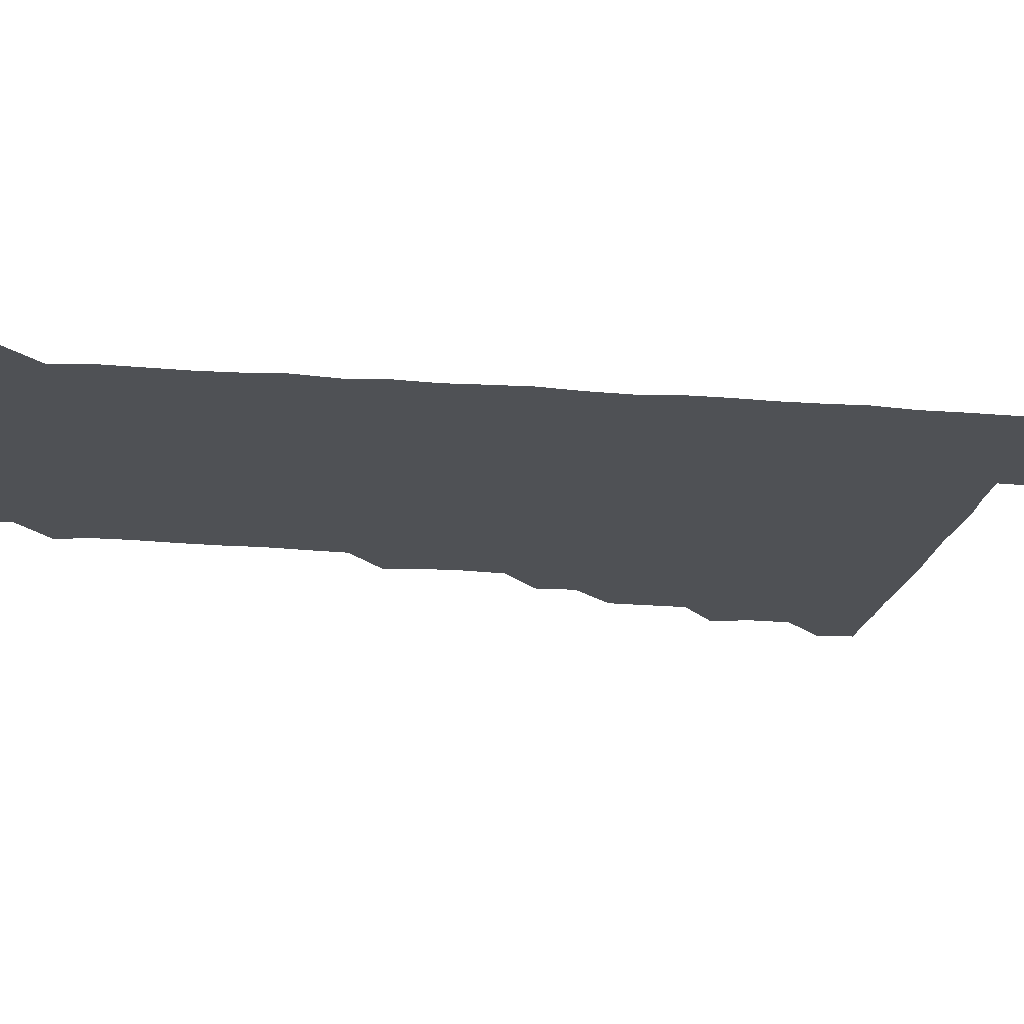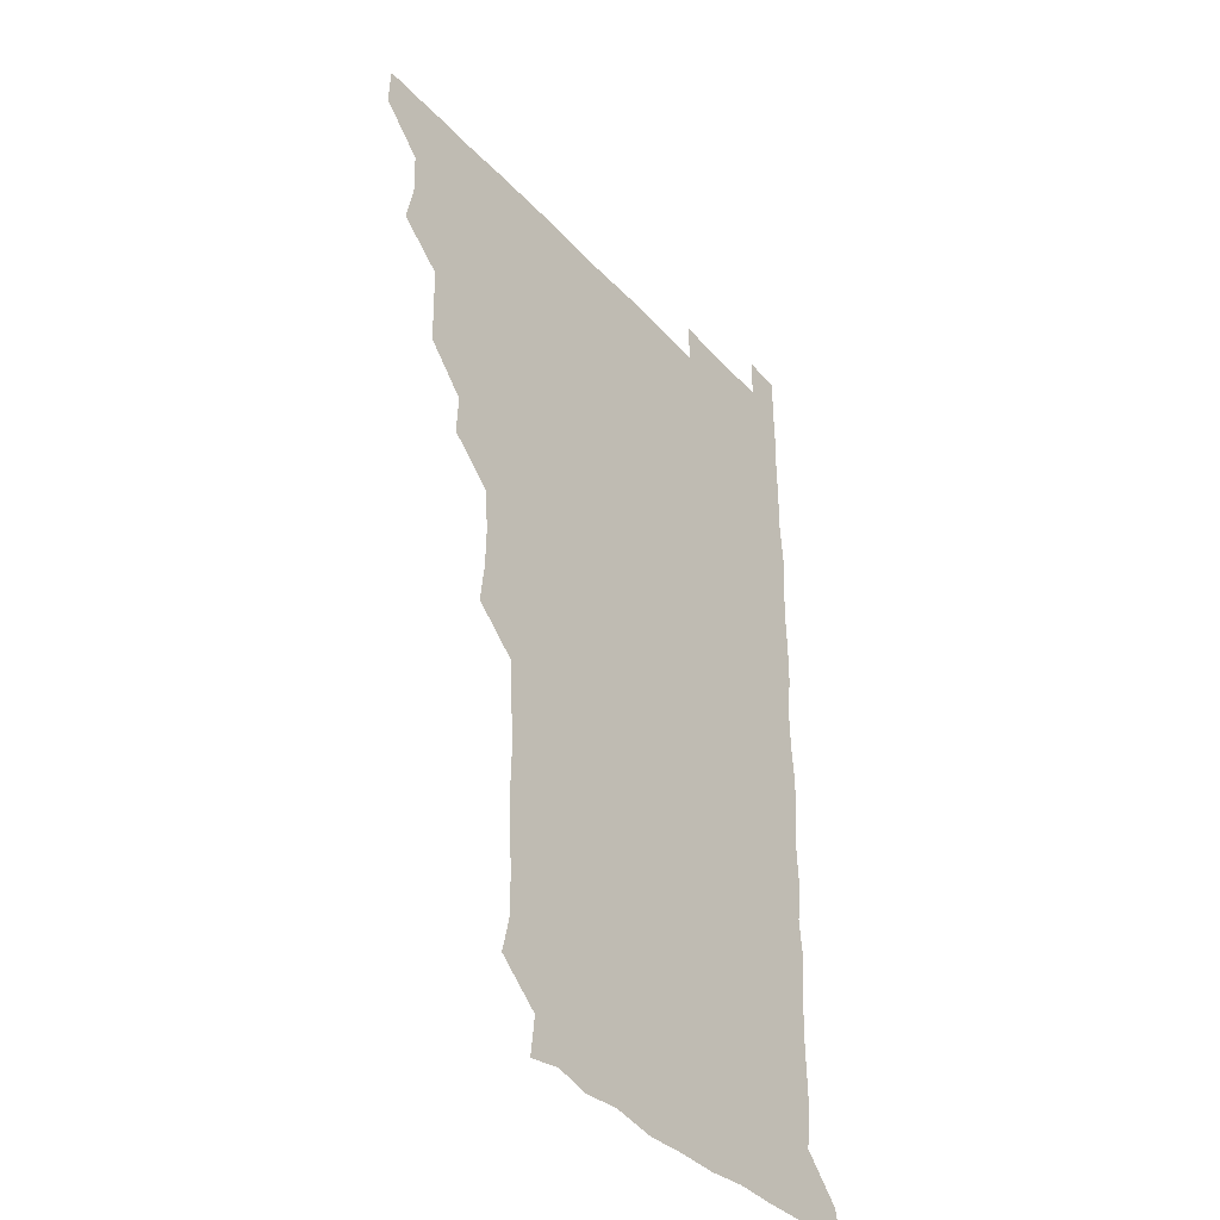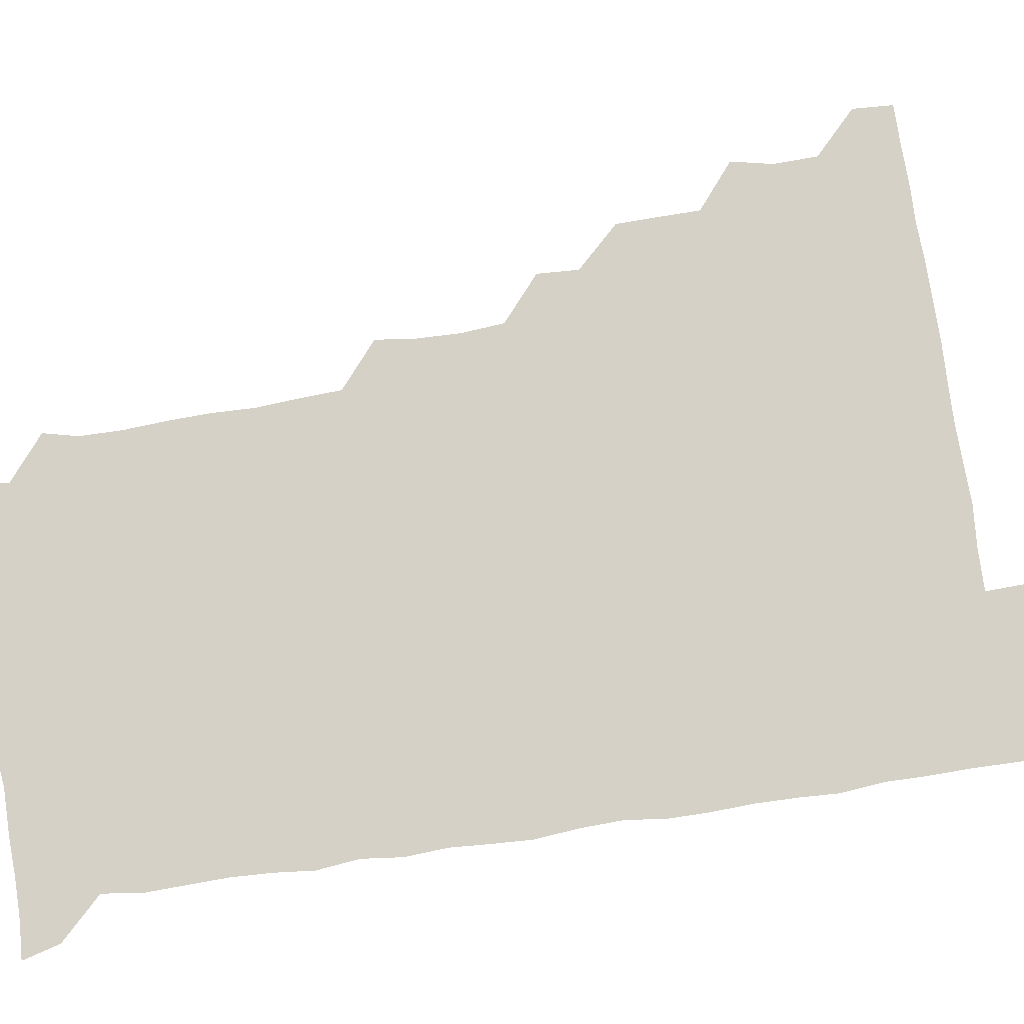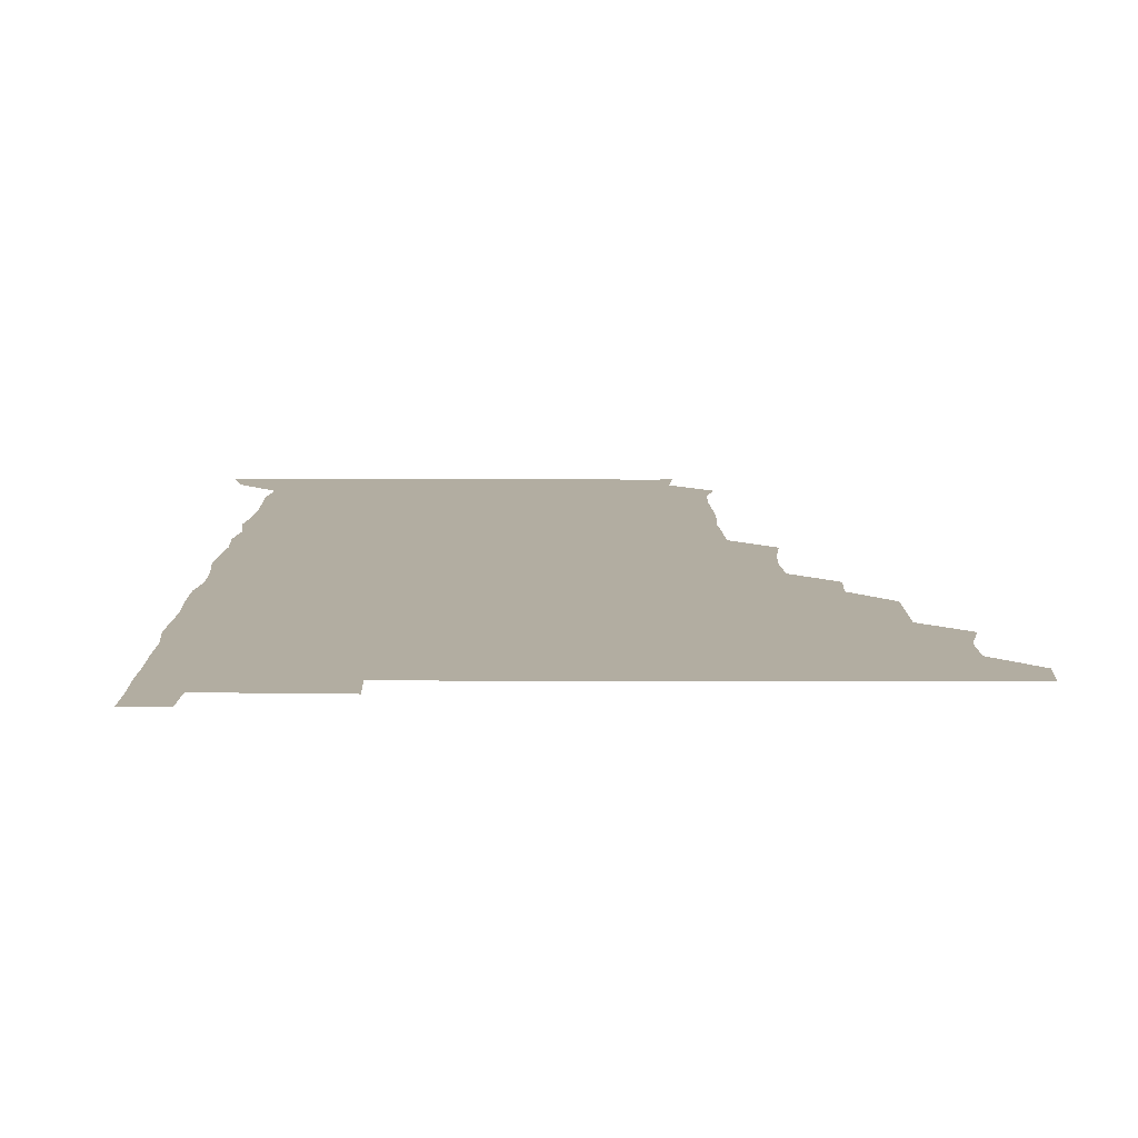
<metadata>
{"format":"obj","ext":"obj","renderer":"f3d","projection":"perspective","resolution":1024,"background":"white","views":[{"elev":-19.8,"azim":81.6,"up":"+Z"},{"elev":-38.0,"azim":-53.2,"up":"+Y"},{"elev":79.2,"azim":81.4,"up":"+Z"},{"elev":10.5,"azim":-179.7,"up":"+Z"}]}
</metadata>
<code>
v 480.3 510.8 0
v 481.2 525.7 0
v 493.3 463.9 0
v 496.6 479.1 0
v 496.2 495.3 0
v 496.5 510.8 0
v 496.1 525.8 0
v 510.3 419.5 0
v 510 434.5 0
v 509.8 450.2 0
v 511.7 466.6 0
v 511.6 481.1 0
v 512.1 496.1 0
v 511.6 510.7 0
v 510.9 526.2 0
v 524.4 388.6 0
v 525.2 403.9 0
v 526.2 420.5 0
v 526.4 436.1 0
v 525.5 450.8 0
v 526.1 465.9 0
v 526.2 480.9 0
v 526.9 496 0
v 526.3 510.9 0
v 526.1 525.9 0
v 539.8 328 0
v 541.5 342.8 0
v 542 358.5 0
v 540.7 374.5 0
v 540.7 390.5 0
v 542.4 407 0
v 540.5 420.7 0
v 542.7 437.4 0
v 542.1 451.7 0
v 541.3 466.2 0
v 541.6 481.1 0
v 541.7 495.8 0
v 541.4 510.4 0
v 540.9 526.6 0
v 555.9 207.4 0
v 558.9 220.1 0
v 559 235.7 0
v 558.1 251.6 0
v 557.6 266.7 0
v 558 283 0
v 557 297.5 0
v 556.2 314 0
v 556.4 330.6 0
v 556.7 345.9 0
v 556.3 360.7 0
v 556.5 376.3 0
v 556.2 391.3 0
v 556.6 406.6 0
v 555.9 421.1 0
v 556.4 436.2 0
v 556.6 451.4 0
v 556.7 466.4 0
v 556.6 481.1 0
v 556.4 495.8 0
v 556.2 510.8 0
v 555.7 526.8 0
v 570.2 178.9 0
v 572 194 0
v 569.9 207.6 0
v 573.5 226 0
v 572.6 240.8 0
v 572.3 255.8 0
v 572.2 270.8 0
v 571.6 285.5 0
v 571.9 301.4 0
v 572 317.1 0
v 572.1 332.2 0
v 571.4 346.3 0
v 571.4 361.5 0
v 571.2 376.3 0
v 571.1 391.3 0
v 571.6 406.7 0
v 571.7 421.7 0
v 571.4 436.3 0
v 571.5 451.4 0
v 571.3 466.2 0
v 571.2 481 0
v 571.3 495.7 0
v 571.3 510.3 0
v 570.4 526.9 0
v 583.5 181.5 0
v 586.2 194.8 0
v 585.7 210.2 0
v 587.9 228.5 0
v 587 242.6 0
v 587.3 257.2 0
v 587 272.1 0
v 586.1 285.7 0
v 586.5 301.7 0
v 586.3 316.4 0
v 586.4 331.7 0
v 586.6 346.9 0
v 586.2 361.6 0
v 586.5 377.2 0
v 586.5 392.1 0
v 586.4 406.5 0
v 586.9 422.2 0
v 586.1 436.1 0
v 586.4 451.4 0
v 586.8 466.2 0
v 586.1 481.1 0
v 586.1 495.8 0
v 586.1 510.5 0
v 585.4 526.5 0
v 596.1 178.6 0
v 601.9 199.3 0
v 602.2 214 0
v 602.1 227.5 0
v 600.8 240 0
v 601.5 257.5 0
v 601.3 272 0
v 601.6 287.5 0
v 601.4 302 0
v 601.4 316.2 0
v 601.2 331.6 0
v 601.4 346.9 0
v 601 361 0
v 601.1 376 0
v 600.9 390.7 0
v 601.3 406.7 0
v 601.2 421.6 0
v 600.9 435.9 0
v 601.2 451.3 0
v 601.4 466.1 0
v 601.2 481 0
v 600.8 496.2 0
v 601.1 510.8 0
v 600.7 526.2 0
v 612.3 179.9 0
v 616.5 198.7 0
v 616.6 212.9 0
v 616.6 227.7 0
v 616.5 242.4 0
v 616.3 256.7 0
v 616.2 271.5 0
v 616.1 286.5 0
v 615.8 300.8 0
v 616.3 318.1 0
v 616.2 331.9 0
v 616.3 347.1 0
v 615.9 360.7 0
v 616.2 376.7 0
v 616.2 391.7 0
v 616.2 406.7 0
v 616 421.2 0
v 616 436.3 0
v 616.4 451.7 0
v 616.1 466.2 0
v 616.3 481 0
v 616.6 495.6 0
v 616.3 510.3 0
v 615.5 526.6 0
v 629.3 177.6 0
v 630.4 197.5 0
v 631.1 212.7 0
v 631.3 228 0
v 631 242.1 0
v 631.3 257.4 0
v 631 272.3 0
v 631.1 287.3 0
v 631.5 301.9 0
v 631.1 316.3 0
v 630.9 331.7 0
v 631 346.8 0
v 631.2 362.4 0
v 631 376.4 0
v 631 391.7 0
v 631 407.1 0
v 631 421.3 0
v 630.9 436.2 0
v 631 451.4 0
v 631.1 466.1 0
v 631.1 481 0
v 631.4 495.6 0
v 631.1 510.6 0
v 630 527.1 0
v 645.4 178.5 0
v 645.6 196.8 0
v 645.7 212.9 0
v 645.9 227.9 0
v 645.9 241.8 0
v 646.1 257.4 0
v 646.1 271.1 0
v 645.7 286.4 0
v 645.8 303.4 0
v 646.1 316.4 0
v 646 330.7 0
v 645.9 346.5 0
v 645.8 361.7 0
v 645.7 377.3 0
v 645.9 391.8 0
v 645.9 406.4 0
v 645.8 421.8 0
v 645.5 437.1 0
v 646 451.2 0
v 646 466 0
v 646 481.1 0
v 646.1 495.9 0
v 646.1 510.7 0
v 645.5 526 0
v 661.5 178.5 0
v 660.7 196.8 0
v 660.7 212.1 0
v 660.5 227.7 0
v 661.1 240.5 0
v 660.4 257.5 0
v 660.8 272.2 0
v 660.7 287.2 0
v 660.7 302.1 0
v 660.7 317 0
v 660.8 331.3 0
v 660.5 347.6 0
v 660.5 362.1 0
v 661.1 375.9 0
v 660.4 392 0
v 660.8 406.5 0
v 660.7 421.6 0
v 661.3 435.9 0
v 660.8 451.5 0
v 660.9 466.3 0
v 660.9 481 0
v 660.9 496 0
v 661.1 510.7 0
v 661.1 525.8 0
v 660.6 541.7 0
v 677.8 180.2 0
v 676 196.7 0
v 675.4 212.6 0
v 675.3 227.5 0
v 675.7 241.9 0
v 675.5 256.8 0
v 675.2 272.6 0
v 675.6 286.8 0
v 675 302.9 0
v 675.4 317.1 0
v 675.2 332.6 0
v 675.7 346.7 0
v 675.2 362.1 0
v 675.5 376.7 0
v 676.3 390.7 0
v 675.7 406.3 0
v 675.6 421.5 0
v 675.8 436.1 0
v 675.1 452.2 0
v 675.6 466.4 0
v 675.7 481.3 0
v 675.9 496.1 0
v 675.9 510.9 0
v 675.9 525.9 0
v 675.7 540.7 0
v 693.9 180 0
v 691.1 196.3 0
v 690.2 212 0
v 689.9 227.3 0
v 690.4 241.7 0
v 690.1 257.1 0
v 690.4 271.8 0
v 690.4 286.8 0
v 690.3 301.6 0
v 689.6 317.7 0
v 690.2 331.9 0
v 690.5 346.5 0
v 690.5 361.3 0
v 690 376.7 0
v 690.9 390.7 0
v 689.2 408.1 0
v 690.8 421.3 0
v 690.6 436.4 0
v 690.6 451.4 0
v 690.6 466.3 0
v 690.6 481.2 0
v 690.6 496.2 0
v 690.6 511.1 0
v 690.8 525.9 0
v 690.9 540.6 0
v 709.1 180.5 0
v 706.1 195.7 0
v 704.6 211.3 0
v 705.2 225.8 0
v 705.2 240.7 0
v 705 255.9 0
v 704.4 271.9 0
v 705.1 286.3 0
v 704.9 301.1 0
v 704.5 316.8 0
v 704.8 331.2 0
v 705.9 345.7 0
v 704.3 362.1 0
v 704.2 376.4 0
v 706 390.3 0
v 704.9 406.8 0
v 704.6 421.6 0
v 705.6 435.8 0
v 704.6 451.8 0
v 704.9 466.4 0
v 705.1 481 0
v 705.7 495.8 0
v 705.3 511.1 0
v 705.9 525.9 0
v 705.8 540.4 0
v 706.3 556.5 0
v 723.6 180.4 0
v 719.1 196.3 0
v 718.5 208.7 0
v 720.5 222.5 0
v 720.1 237.4 0
v 719.7 252.7 0
v 720.3 267.7 0
v 721.8 282.1 0
v 720.1 297.7 0
v 721.8 312.5 0
v 720.9 328.1 0
v 721.8 342.9 0
v 722.5 357.6 0
v 721.1 373.2 0
v 720.6 389 0
v 722.4 403.8 0
v 722.4 418.8 0
v 721.7 433.9 0
v 721.9 449.1 0
v 722.6 463.9 0
v 721.1 479.6 0
v 721.3 494.9 0
v 721 510.6 0
v 721.2 525.8 0
v 720.8 541 0
v 721 555.8 0
v 736.9 179.5 0
v 733.2 193.3 0
f 5 6 1
f 1 6 2
f 6 7 2
f 10 11 3
f 3 11 4
f 11 12 4
f 4 12 5
f 12 13 5
f 5 13 6
f 13 14 6
f 6 14 7
f 14 15 7
f 17 18 8
f 8 18 9
f 18 19 9
f 9 19 10
f 19 20 10
f 10 20 11
f 20 21 11
f 11 21 12
f 21 22 12
f 12 22 13
f 22 23 13
f 13 23 14
f 23 24 14
f 14 24 15
f 24 25 15
f 29 30 16
f 16 30 17
f 30 31 17
f 17 31 18
f 31 32 18
f 18 32 19
f 32 33 19
f 19 33 20
f 33 34 20
f 20 34 21
f 34 35 21
f 21 35 22
f 35 36 22
f 22 36 23
f 36 37 23
f 23 37 24
f 37 38 24
f 24 38 25
f 38 39 25
f 47 48 26
f 26 48 27
f 48 49 27
f 27 49 28
f 49 50 28
f 28 50 29
f 50 51 29
f 29 51 30
f 51 52 30
f 30 52 31
f 52 53 31
f 31 53 32
f 53 54 32
f 32 54 33
f 54 55 33
f 33 55 34
f 55 56 34
f 34 56 35
f 56 57 35
f 35 57 36
f 57 58 36
f 36 58 37
f 58 59 37
f 37 59 38
f 59 60 38
f 38 60 39
f 60 61 39
f 63 64 40
f 40 64 41
f 64 65 41
f 41 65 42
f 65 66 42
f 42 66 43
f 66 67 43
f 43 67 44
f 67 68 44
f 44 68 45
f 68 69 45
f 45 69 46
f 69 70 46
f 46 70 47
f 70 71 47
f 47 71 48
f 71 72 48
f 48 72 49
f 72 73 49
f 49 73 50
f 73 74 50
f 50 74 51
f 74 75 51
f 51 75 52
f 75 76 52
f 52 76 53
f 76 77 53
f 53 77 54
f 77 78 54
f 54 78 55
f 78 79 55
f 55 79 56
f 79 80 56
f 56 80 57
f 80 81 57
f 57 81 58
f 81 82 58
f 58 82 59
f 82 83 59
f 59 83 60
f 83 84 60
f 60 84 61
f 84 85 61
f 62 86 63
f 86 87 63
f 63 87 64
f 87 88 64
f 64 88 65
f 88 89 65
f 65 89 66
f 89 90 66
f 66 90 67
f 90 91 67
f 67 91 68
f 91 92 68
f 68 92 69
f 92 93 69
f 69 93 70
f 93 94 70
f 70 94 71
f 94 95 71
f 71 95 72
f 95 96 72
f 72 96 73
f 96 97 73
f 73 97 74
f 97 98 74
f 74 98 75
f 98 99 75
f 75 99 76
f 99 100 76
f 76 100 77
f 100 101 77
f 77 101 78
f 101 102 78
f 78 102 79
f 102 103 79
f 79 103 80
f 103 104 80
f 80 104 81
f 104 105 81
f 81 105 82
f 105 106 82
f 82 106 83
f 106 107 83
f 83 107 84
f 107 108 84
f 84 108 85
f 108 109 85
f 86 110 87
f 110 111 87
f 87 111 88
f 111 112 88
f 88 112 89
f 112 113 89
f 89 113 90
f 113 114 90
f 90 114 91
f 114 115 91
f 91 115 92
f 115 116 92
f 92 116 93
f 116 117 93
f 93 117 94
f 117 118 94
f 94 118 95
f 118 119 95
f 95 119 96
f 119 120 96
f 96 120 97
f 120 121 97
f 97 121 98
f 121 122 98
f 98 122 99
f 122 123 99
f 99 123 100
f 123 124 100
f 100 124 101
f 124 125 101
f 101 125 102
f 125 126 102
f 102 126 103
f 126 127 103
f 103 127 104
f 127 128 104
f 104 128 105
f 128 129 105
f 105 129 106
f 129 130 106
f 106 130 107
f 130 131 107
f 107 131 108
f 131 132 108
f 108 132 109
f 132 133 109
f 110 134 111
f 134 135 111
f 111 135 112
f 135 136 112
f 112 136 113
f 136 137 113
f 113 137 114
f 137 138 114
f 114 138 115
f 138 139 115
f 115 139 116
f 139 140 116
f 116 140 117
f 140 141 117
f 117 141 118
f 141 142 118
f 118 142 119
f 142 143 119
f 119 143 120
f 143 144 120
f 120 144 121
f 144 145 121
f 121 145 122
f 145 146 122
f 122 146 123
f 146 147 123
f 123 147 124
f 147 148 124
f 124 148 125
f 148 149 125
f 125 149 126
f 149 150 126
f 126 150 127
f 150 151 127
f 127 151 128
f 151 152 128
f 128 152 129
f 152 153 129
f 129 153 130
f 153 154 130
f 130 154 131
f 154 155 131
f 131 155 132
f 155 156 132
f 132 156 133
f 156 157 133
f 134 158 135
f 158 159 135
f 135 159 136
f 159 160 136
f 136 160 137
f 160 161 137
f 137 161 138
f 161 162 138
f 138 162 139
f 162 163 139
f 139 163 140
f 163 164 140
f 140 164 141
f 164 165 141
f 141 165 142
f 165 166 142
f 142 166 143
f 166 167 143
f 143 167 144
f 167 168 144
f 144 168 145
f 168 169 145
f 145 169 146
f 169 170 146
f 146 170 147
f 170 171 147
f 147 171 148
f 171 172 148
f 148 172 149
f 172 173 149
f 149 173 150
f 173 174 150
f 150 174 151
f 174 175 151
f 151 175 152
f 175 176 152
f 152 176 153
f 176 177 153
f 153 177 154
f 177 178 154
f 154 178 155
f 178 179 155
f 155 179 156
f 179 180 156
f 156 180 157
f 180 181 157
f 158 182 159
f 182 183 159
f 159 183 160
f 183 184 160
f 160 184 161
f 184 185 161
f 161 185 162
f 185 186 162
f 162 186 163
f 186 187 163
f 163 187 164
f 187 188 164
f 164 188 165
f 188 189 165
f 165 189 166
f 189 190 166
f 166 190 167
f 190 191 167
f 167 191 168
f 191 192 168
f 168 192 169
f 192 193 169
f 169 193 170
f 193 194 170
f 170 194 171
f 194 195 171
f 171 195 172
f 195 196 172
f 172 196 173
f 196 197 173
f 173 197 174
f 197 198 174
f 174 198 175
f 198 199 175
f 175 199 176
f 199 200 176
f 176 200 177
f 200 201 177
f 177 201 178
f 201 202 178
f 178 202 179
f 202 203 179
f 179 203 180
f 203 204 180
f 180 204 181
f 204 205 181
f 182 206 183
f 206 207 183
f 183 207 184
f 207 208 184
f 184 208 185
f 208 209 185
f 185 209 186
f 209 210 186
f 186 210 187
f 210 211 187
f 187 211 188
f 211 212 188
f 188 212 189
f 212 213 189
f 189 213 190
f 213 214 190
f 190 214 191
f 214 215 191
f 191 215 192
f 215 216 192
f 192 216 193
f 216 217 193
f 193 217 194
f 217 218 194
f 194 218 195
f 218 219 195
f 195 219 196
f 219 220 196
f 196 220 197
f 220 221 197
f 197 221 198
f 221 222 198
f 198 222 199
f 222 223 199
f 199 223 200
f 223 224 200
f 200 224 201
f 224 225 201
f 201 225 202
f 225 226 202
f 202 226 203
f 226 227 203
f 203 227 204
f 227 228 204
f 204 228 205
f 228 229 205
f 206 231 207
f 231 232 207
f 207 232 208
f 232 233 208
f 208 233 209
f 233 234 209
f 209 234 210
f 234 235 210
f 210 235 211
f 235 236 211
f 211 236 212
f 236 237 212
f 212 237 213
f 237 238 213
f 213 238 214
f 238 239 214
f 214 239 215
f 239 240 215
f 215 240 216
f 240 241 216
f 216 241 217
f 241 242 217
f 217 242 218
f 242 243 218
f 218 243 219
f 243 244 219
f 219 244 220
f 244 245 220
f 220 245 221
f 245 246 221
f 221 246 222
f 246 247 222
f 222 247 223
f 247 248 223
f 223 248 224
f 248 249 224
f 224 249 225
f 249 250 225
f 225 250 226
f 250 251 226
f 226 251 227
f 251 252 227
f 227 252 228
f 252 253 228
f 228 253 229
f 253 254 229
f 229 254 230
f 254 255 230
f 231 256 232
f 256 257 232
f 232 257 233
f 257 258 233
f 233 258 234
f 258 259 234
f 234 259 235
f 259 260 235
f 235 260 236
f 260 261 236
f 236 261 237
f 261 262 237
f 237 262 238
f 262 263 238
f 238 263 239
f 263 264 239
f 239 264 240
f 264 265 240
f 240 265 241
f 265 266 241
f 241 266 242
f 266 267 242
f 242 267 243
f 267 268 243
f 243 268 244
f 268 269 244
f 244 269 245
f 269 270 245
f 245 270 246
f 270 271 246
f 246 271 247
f 271 272 247
f 247 272 248
f 272 273 248
f 248 273 249
f 273 274 249
f 249 274 250
f 274 275 250
f 250 275 251
f 275 276 251
f 251 276 252
f 276 277 252
f 252 277 253
f 277 278 253
f 253 278 254
f 278 279 254
f 254 279 255
f 279 280 255
f 256 281 257
f 281 282 257
f 257 282 258
f 282 283 258
f 258 283 259
f 283 284 259
f 259 284 260
f 284 285 260
f 260 285 261
f 285 286 261
f 261 286 262
f 286 287 262
f 262 287 263
f 287 288 263
f 263 288 264
f 288 289 264
f 264 289 265
f 289 290 265
f 265 290 266
f 290 291 266
f 266 291 267
f 291 292 267
f 267 292 268
f 292 293 268
f 268 293 269
f 293 294 269
f 269 294 270
f 294 295 270
f 270 295 271
f 295 296 271
f 271 296 272
f 296 297 272
f 272 297 273
f 297 298 273
f 273 298 274
f 298 299 274
f 274 299 275
f 299 300 275
f 275 300 276
f 300 301 276
f 276 301 277
f 301 302 277
f 277 302 278
f 302 303 278
f 278 303 279
f 303 304 279
f 279 304 280
f 304 305 280
f 281 307 282
f 307 308 282
f 282 308 283
f 308 309 283
f 283 309 284
f 309 310 284
f 284 310 285
f 310 311 285
f 285 311 286
f 311 312 286
f 286 312 287
f 312 313 287
f 287 313 288
f 313 314 288
f 288 314 289
f 314 315 289
f 289 315 290
f 315 316 290
f 290 316 291
f 316 317 291
f 291 317 292
f 317 318 292
f 292 318 293
f 318 319 293
f 293 319 294
f 319 320 294
f 294 320 295
f 320 321 295
f 295 321 296
f 321 322 296
f 296 322 297
f 322 323 297
f 297 323 298
f 323 324 298
f 298 324 299
f 324 325 299
f 299 325 300
f 325 326 300
f 300 326 301
f 326 327 301
f 301 327 302
f 327 328 302
f 302 328 303
f 328 329 303
f 303 329 304
f 329 330 304
f 304 330 305
f 330 331 305
f 305 331 306
f 331 332 306
f 307 333 308
f 333 334 308
f 308 334 309

</code>
